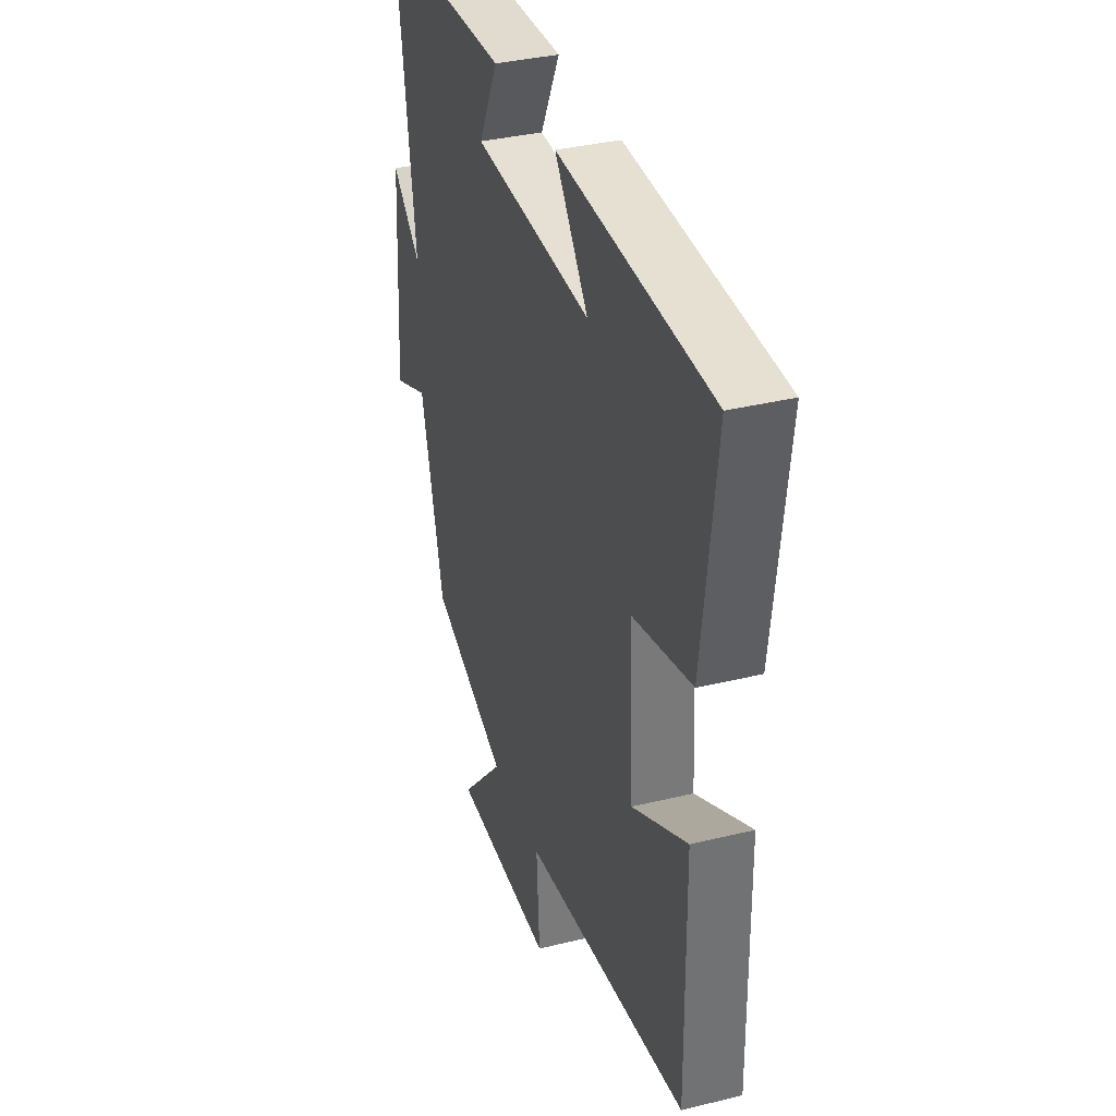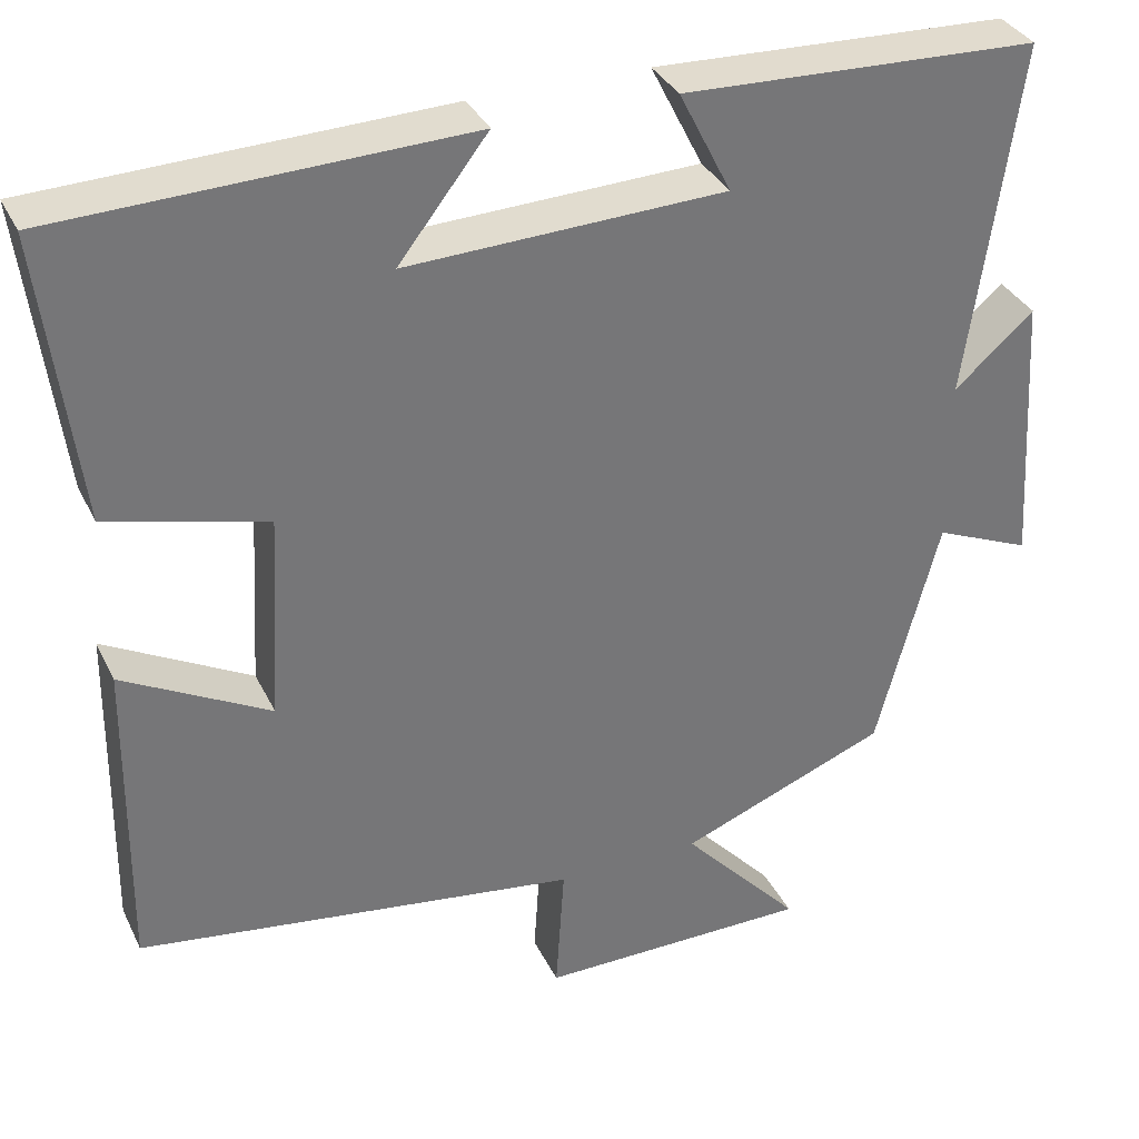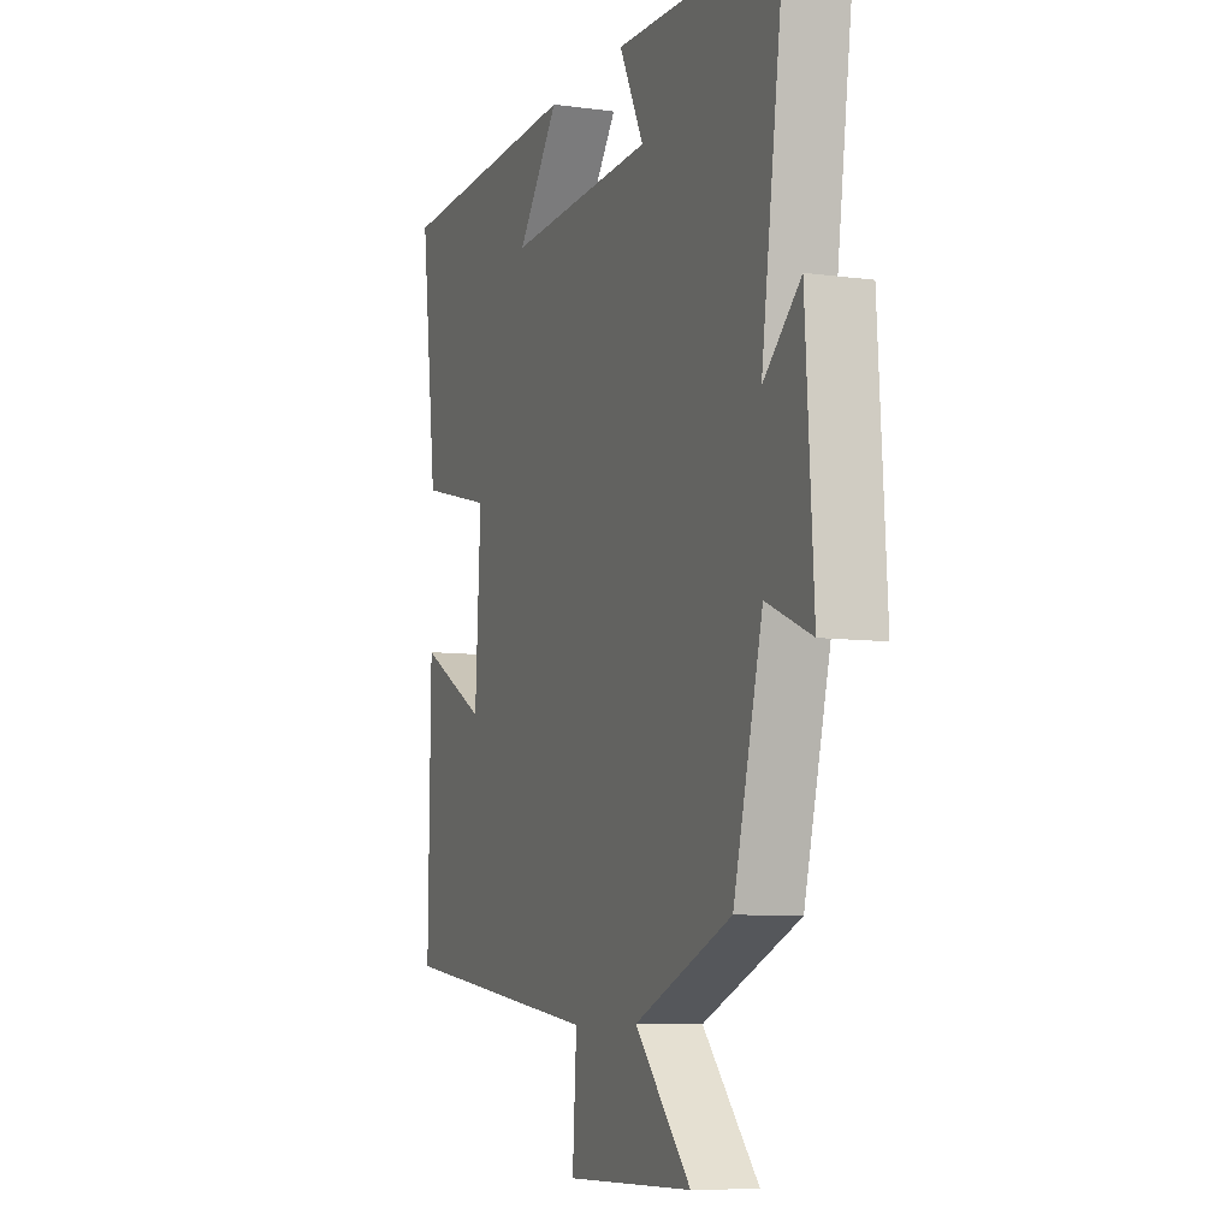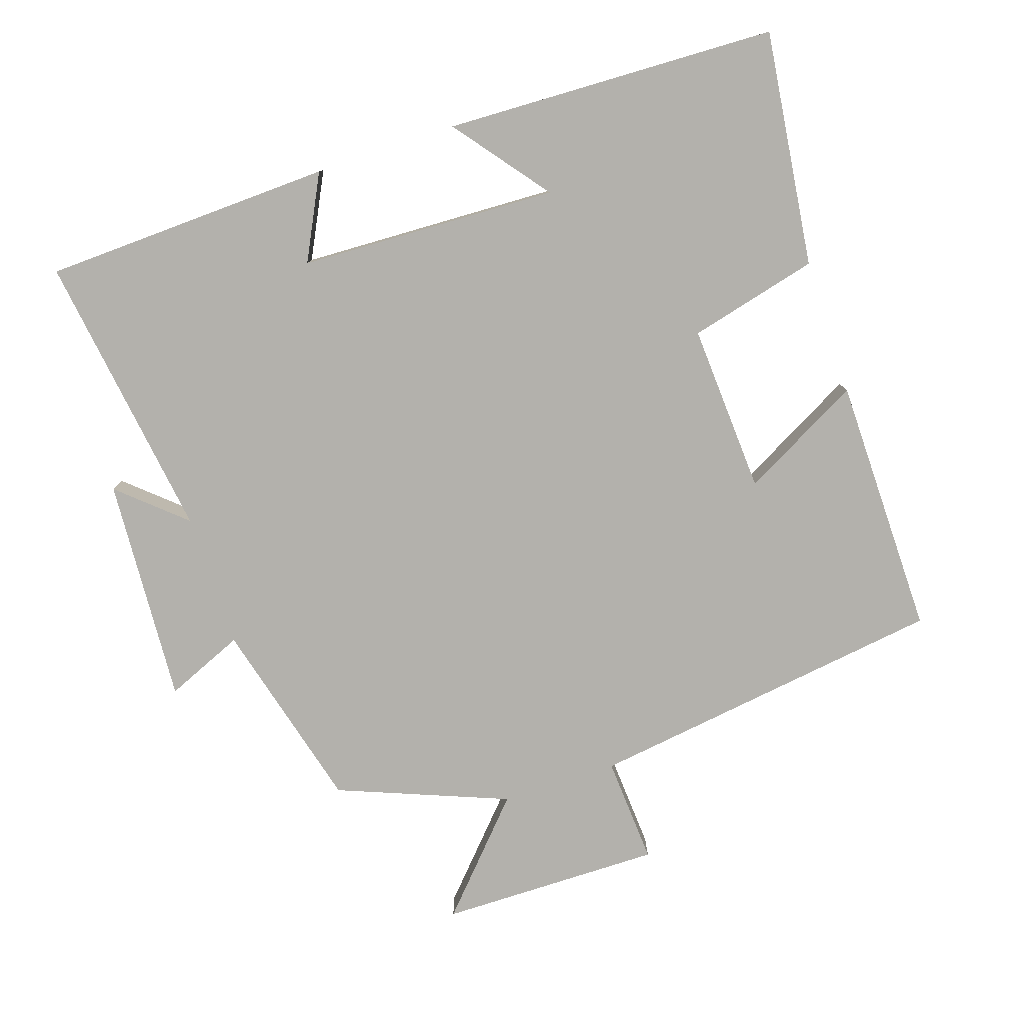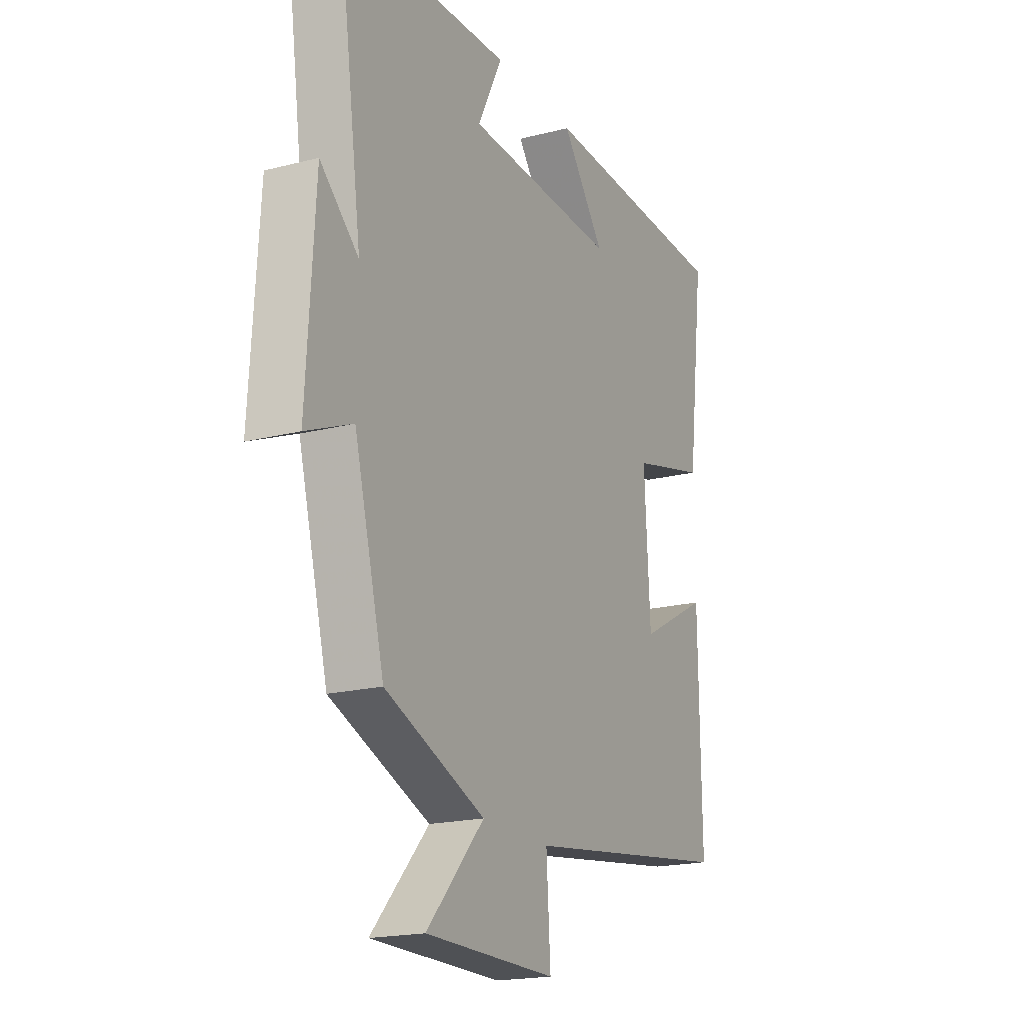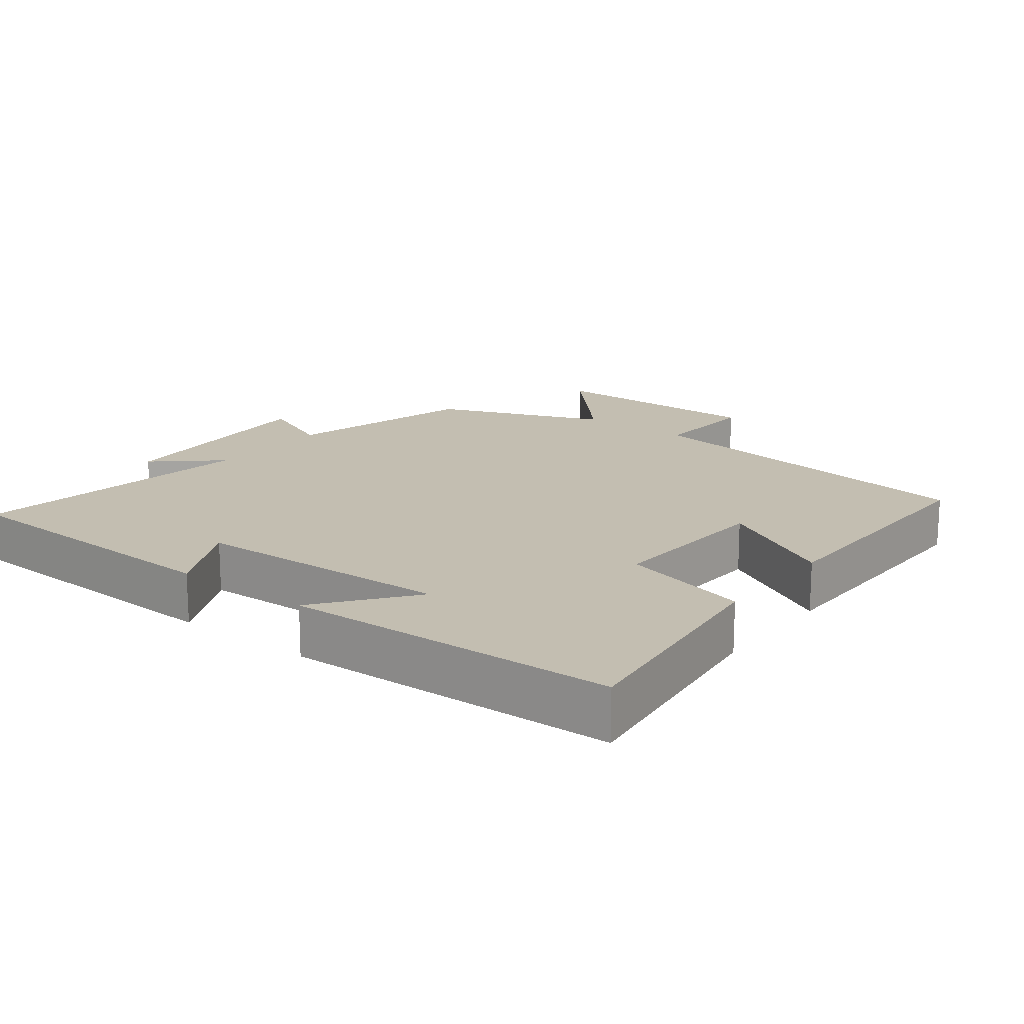
<metadata>
{"format":"obj","ext":"obj","renderer":"f3d","projection":"perspective","resolution":1024,"background":"white","views":[{"elev":35.8,"azim":72.2,"up":"+Z"},{"elev":34.3,"azim":156.9,"up":"+Z"},{"elev":-8.1,"azim":-110.7,"up":"+Z"},{"elev":-79.0,"azim":18.3,"up":"+Y"},{"elev":-19.2,"azim":-64.3,"up":"+Z"},{"elev":17.2,"azim":37.6,"up":"+Y"}]}
</metadata>
<code>
v 0.505 0.07 -0.427
v -0.013 0.07 -0.5
v -0.003 0.07 -0.655
v -0.323 0.07 -0.653
v -0.183 0.07 -0.5
v -0.427 0.07 -0.404
v -0.5 0.07 -0.127
v -0.613 0.07 -0.175
v -0.593 0.07 0.151
v -0.5 0.07 0.069
v -0.559 0.07 0.484
v -0.142 0.07 0.5
v -0.203 0.07 0.379
v 0.169 0.07 0.365
v 0.064 0.07 0.5
v 0.542 0.07 0.484
v 0.5 0.07 0.146
v 0.314 0.07 0.099
v 0.328 0.07 -0.145
v 0.5 0.07 -0.052
v 0.505 0 -0.427
v -0.013 0 -0.5
v -0.003 0 -0.655
v -0.323 0 -0.653
v -0.183 0 -0.5
v -0.427 0 -0.404
v -0.5 0 -0.127
v -0.613 0 -0.175
v -0.593 0 0.151
v -0.5 0 0.069
v -0.559 0 0.484
v -0.142 0 0.5
v -0.203 0 0.379
v 0.169 0 0.365
v 0.064 0 0.5
v 0.542 0 0.484
v 0.5 0 0.146
v 0.314 0 0.099
v 0.328 0 -0.145
v 0.5 0 -0.052
f 19 20 1 2
f 18 19 2
f 16 17 18
f 14 15 16
f 14 16 18
f 13 14 18 2
f 10 11 12 13
f 7 8 9 10
f 10 13 2
f 7 10 2
f 6 7 2
f 5 6 2
f 2 3 4 5
f 22 21 40 39
f 22 39 38
f 38 37 36
f 36 35 34
f 38 36 34
f 22 38 34 33
f 33 32 31 30
f 30 29 28 27
f 22 33 30
f 22 30 27
f 22 27 26
f 22 26 25
f 25 24 23 22
f 1 21 22 2
f 2 22 23 3
f 3 23 24 4
f 4 24 25 5
f 5 25 26 6
f 6 26 27 7
f 7 27 28 8
f 8 28 29 9
f 9 29 30 10
f 10 30 31 11
f 11 31 32 12
f 12 32 33 13
f 13 33 34 14
f 14 34 35 15
f 15 35 36 16
f 16 36 37 17
f 17 37 38 18
f 18 38 39 19
f 19 39 40 20
f 20 40 21 1

</code>
